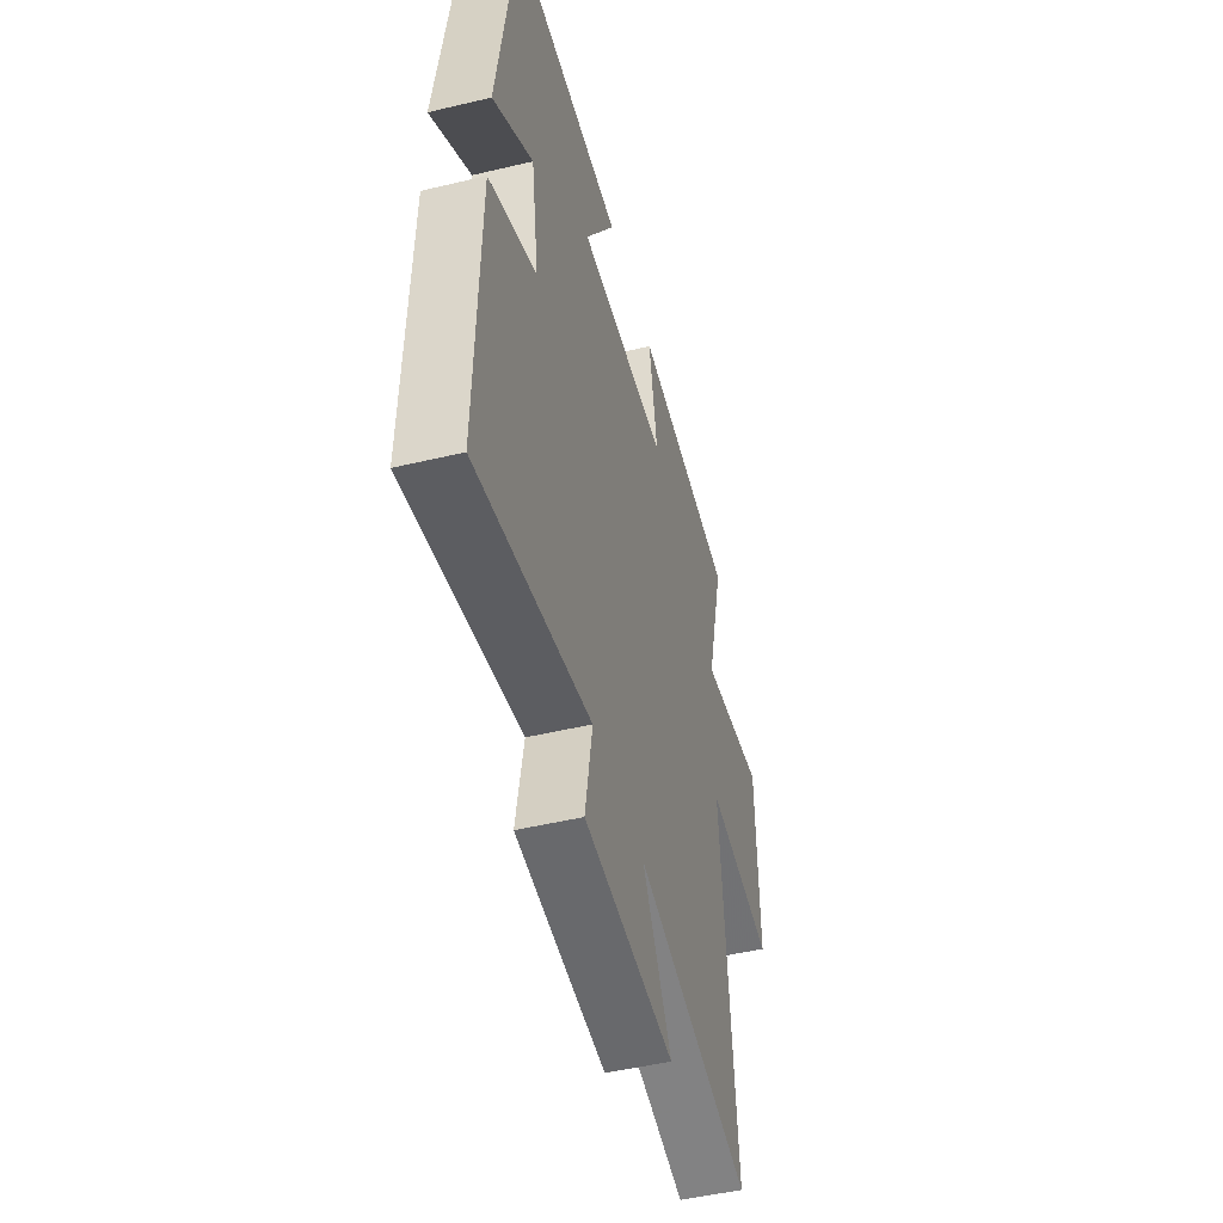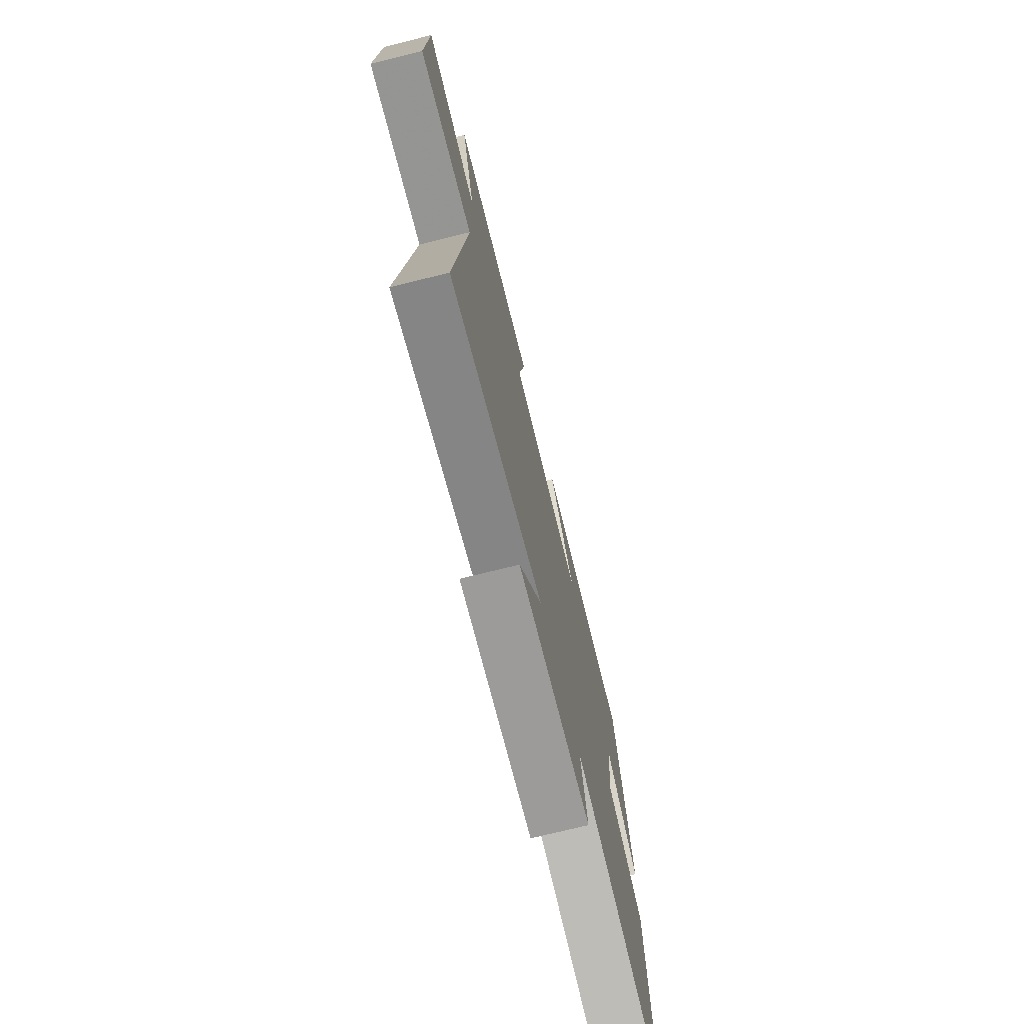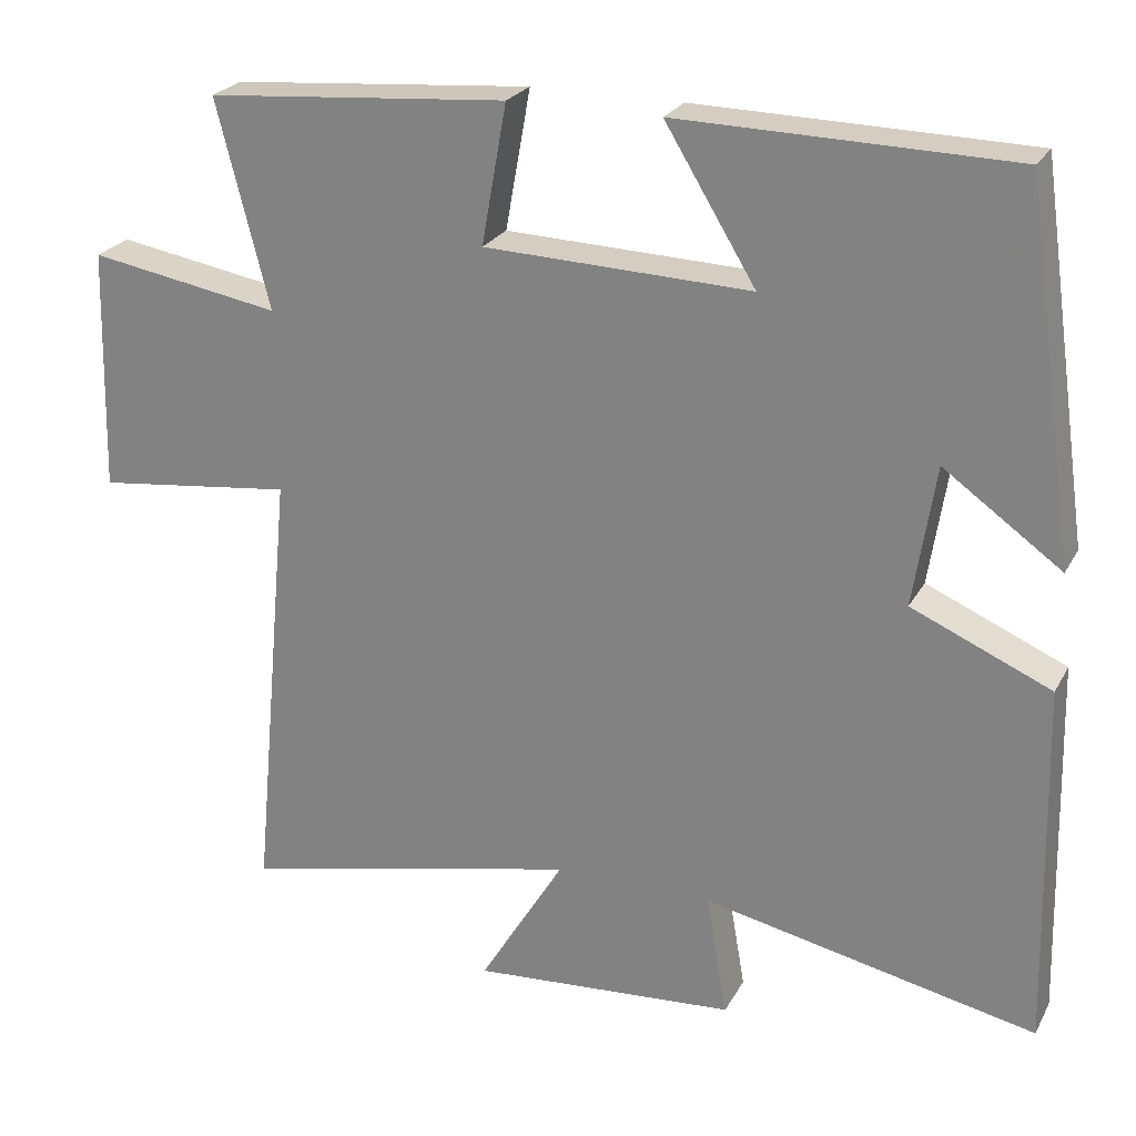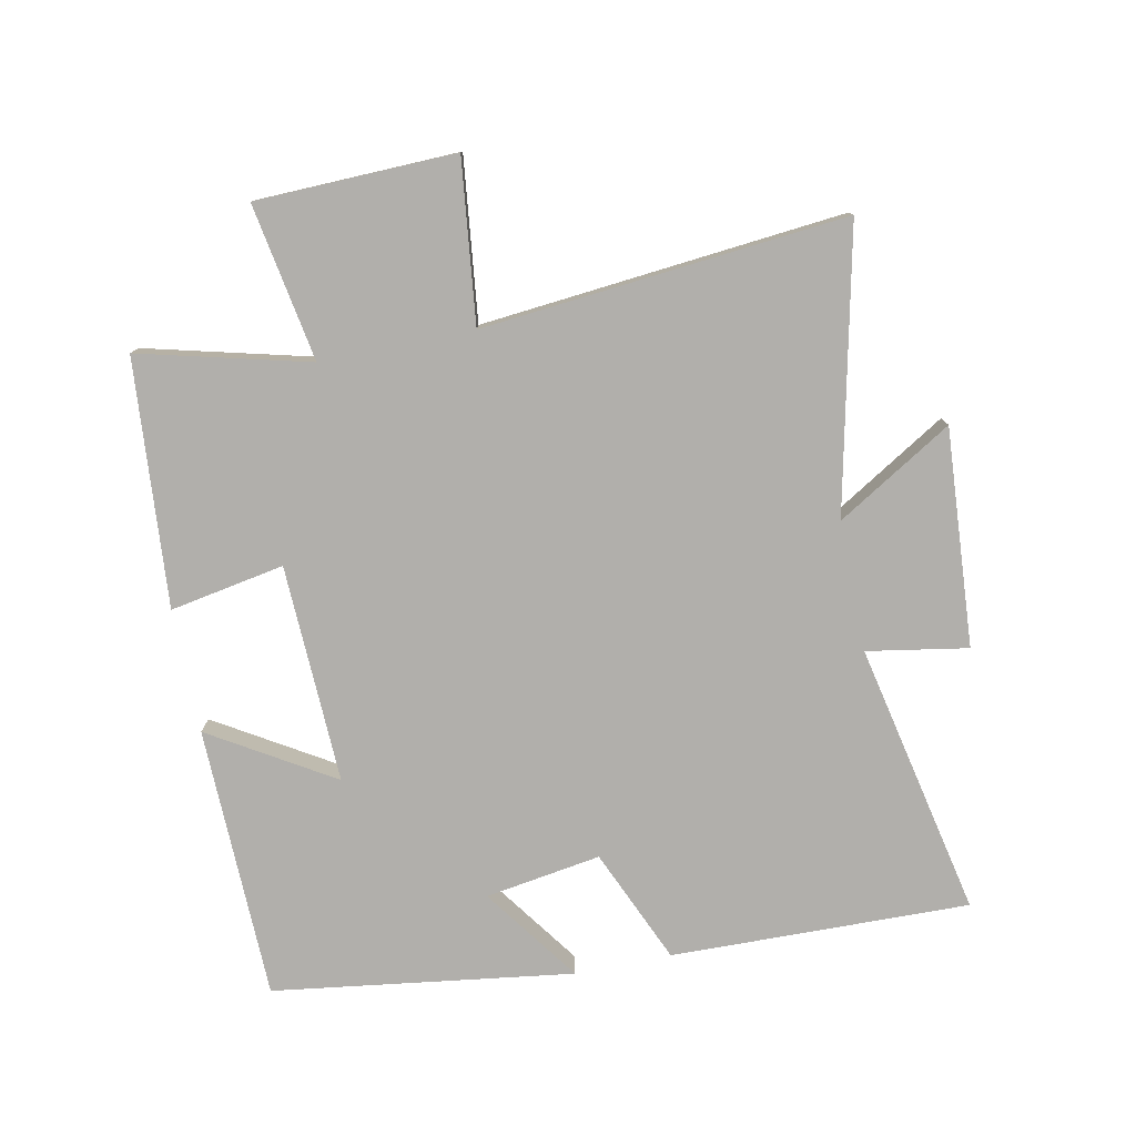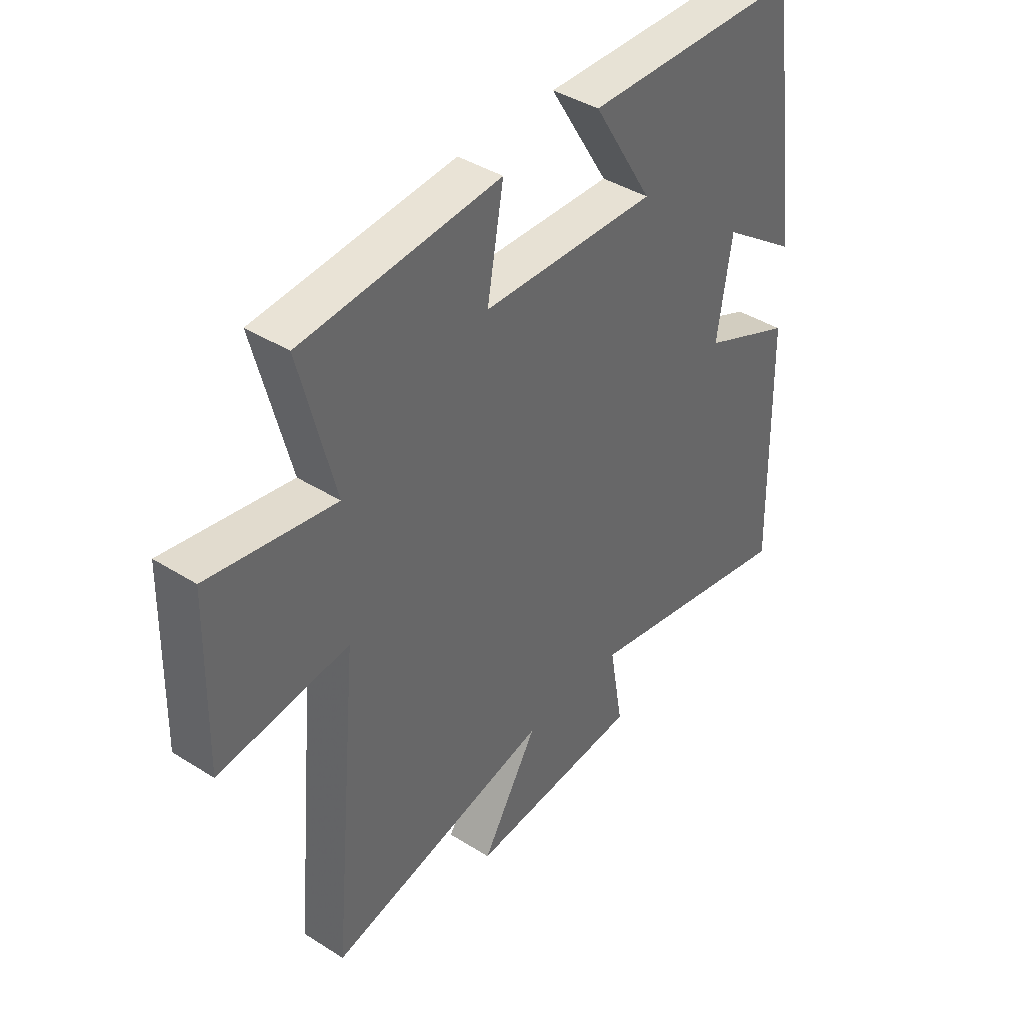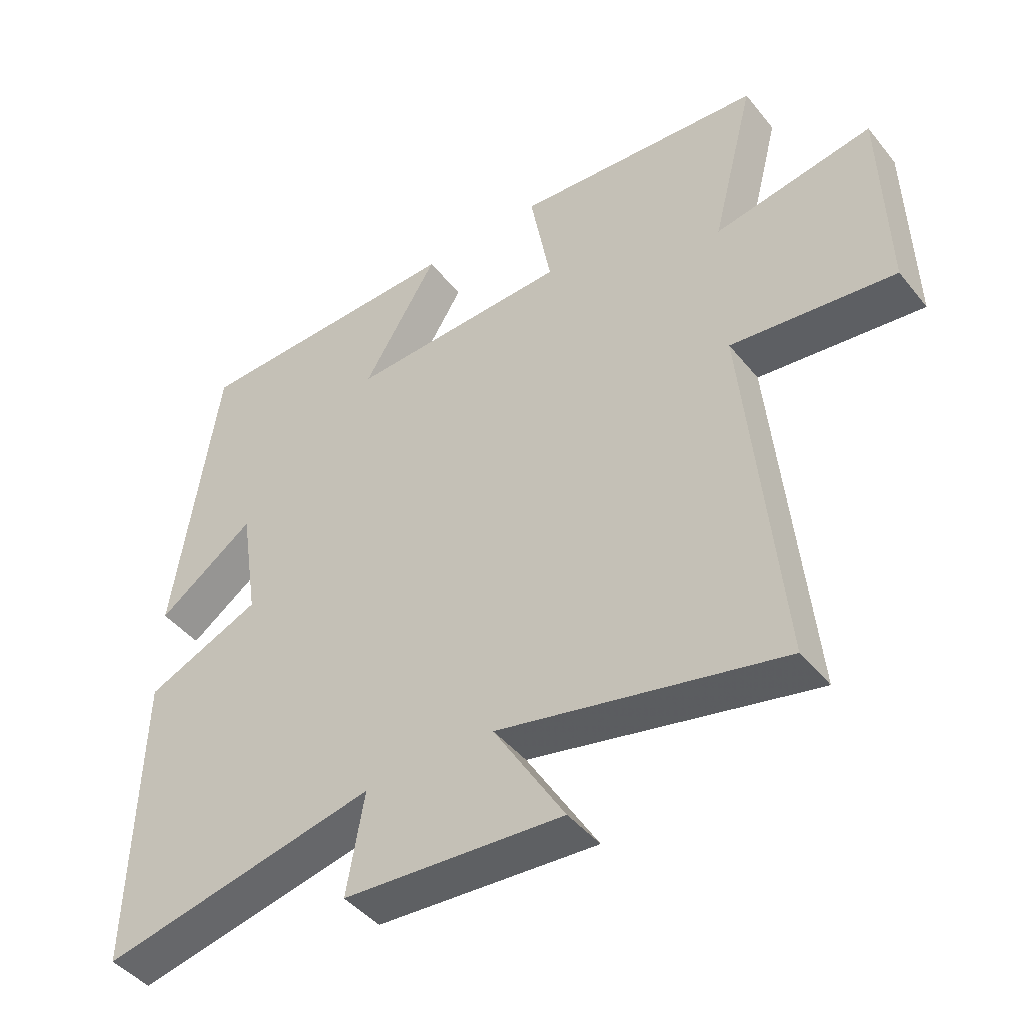
<metadata>
{"format":"obj","ext":"obj","renderer":"f3d","projection":"perspective","resolution":1024,"background":"white","views":[{"elev":-49.0,"azim":-75.2,"up":"+Z"},{"elev":-73.7,"azim":103.9,"up":"+Z"},{"elev":24.2,"azim":-157.5,"up":"+Z"},{"elev":-78.3,"azim":101.5,"up":"+Y"},{"elev":40.8,"azim":127.6,"up":"+Z"},{"elev":-44.7,"azim":36.2,"up":"+Z"}]}
</metadata>
<code>
v -0.434 0.07 0.491
v -0.009 0.07 0.5
v -0.125 0.07 0.31
v 0.215 0.07 0.322
v 0.183 0.07 0.5
v 0.567 0.07 0.469
v 0.5 0.07 0.206
v 0.744 0.07 0.248
v 0.752 0.07 -0.062
v 0.5 0.07 -0.032
v 0.553 0.07 -0.597
v 0.117 0.07 -0.5
v 0.226 0.07 -0.68
v -0.112 0.07 -0.656
v -0.085 0.07 -0.5
v -0.511 0.07 -0.589
v -0.5 0.07 -0.125
v -0.322 0.07 -0.048
v -0.35 0.07 0.132
v -0.5 0.07 0.025
v -0.434 0 0.491
v -0.009 0 0.5
v -0.125 0 0.31
v 0.215 0 0.322
v 0.183 0 0.5
v 0.567 0 0.469
v 0.5 0 0.206
v 0.744 0 0.248
v 0.752 0 -0.062
v 0.5 0 -0.032
v 0.553 0 -0.597
v 0.117 0 -0.5
v 0.226 0 -0.68
v -0.112 0 -0.656
v -0.085 0 -0.5
v -0.511 0 -0.589
v -0.5 0 -0.125
v -0.322 0 -0.048
v -0.35 0 0.132
v -0.5 0 0.025
f 19 20 1 2
f 15 16 17 18
f 15 18 19
f 12 13 14 15
f 12 15 19
f 10 11 12 19
f 7 8 9 10
f 7 10 19
f 4 5 6 7
f 3 4 7 19
f 2 3 19
f 22 21 40 39
f 38 37 36 35
f 39 38 35
f 35 34 33 32
f 39 35 32
f 39 32 31 30
f 30 29 28 27
f 39 30 27
f 27 26 25 24
f 39 27 24 23
f 39 23 22
f 1 21 22 2
f 2 22 23 3
f 3 23 24 4
f 4 24 25 5
f 5 25 26 6
f 6 26 27 7
f 7 27 28 8
f 8 28 29 9
f 9 29 30 10
f 10 30 31 11
f 11 31 32 12
f 12 32 33 13
f 13 33 34 14
f 14 34 35 15
f 15 35 36 16
f 16 36 37 17
f 17 37 38 18
f 18 38 39 19
f 19 39 40 20
f 20 40 21 1

</code>
